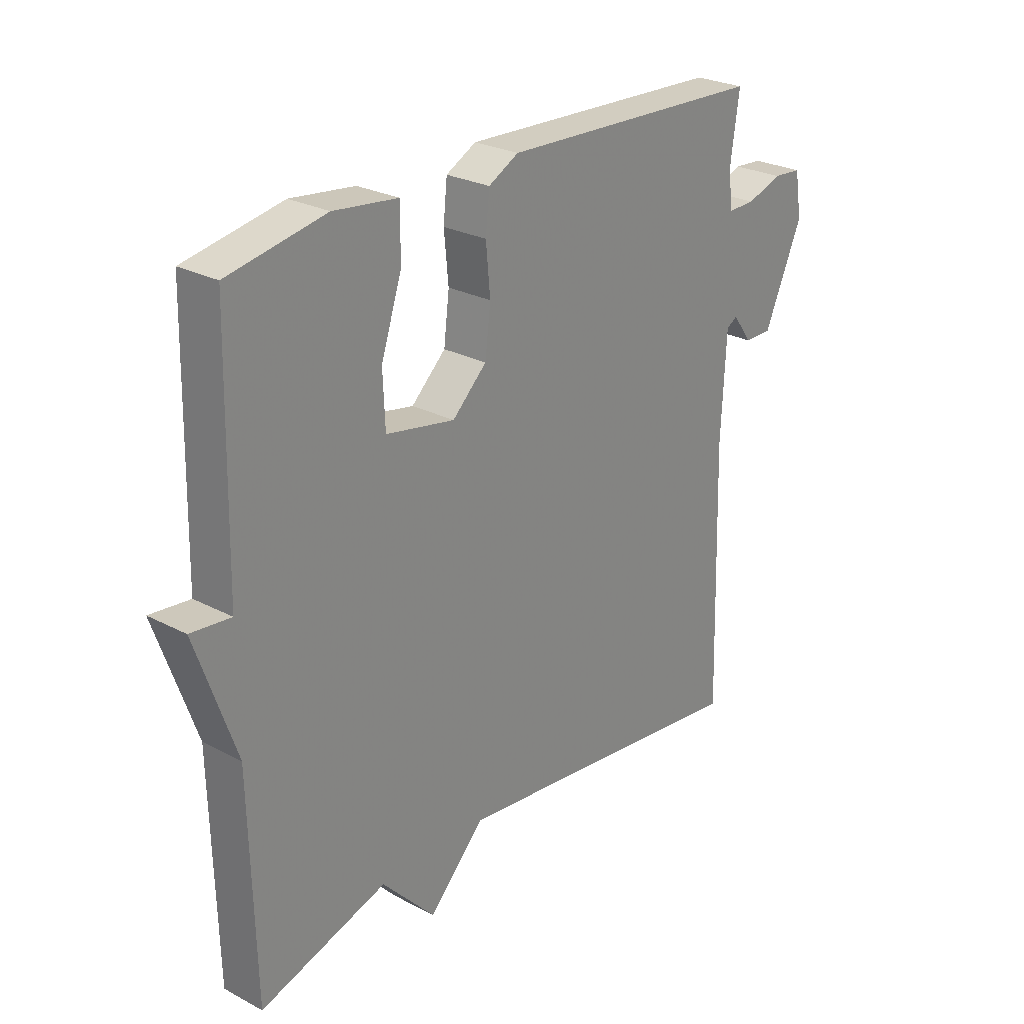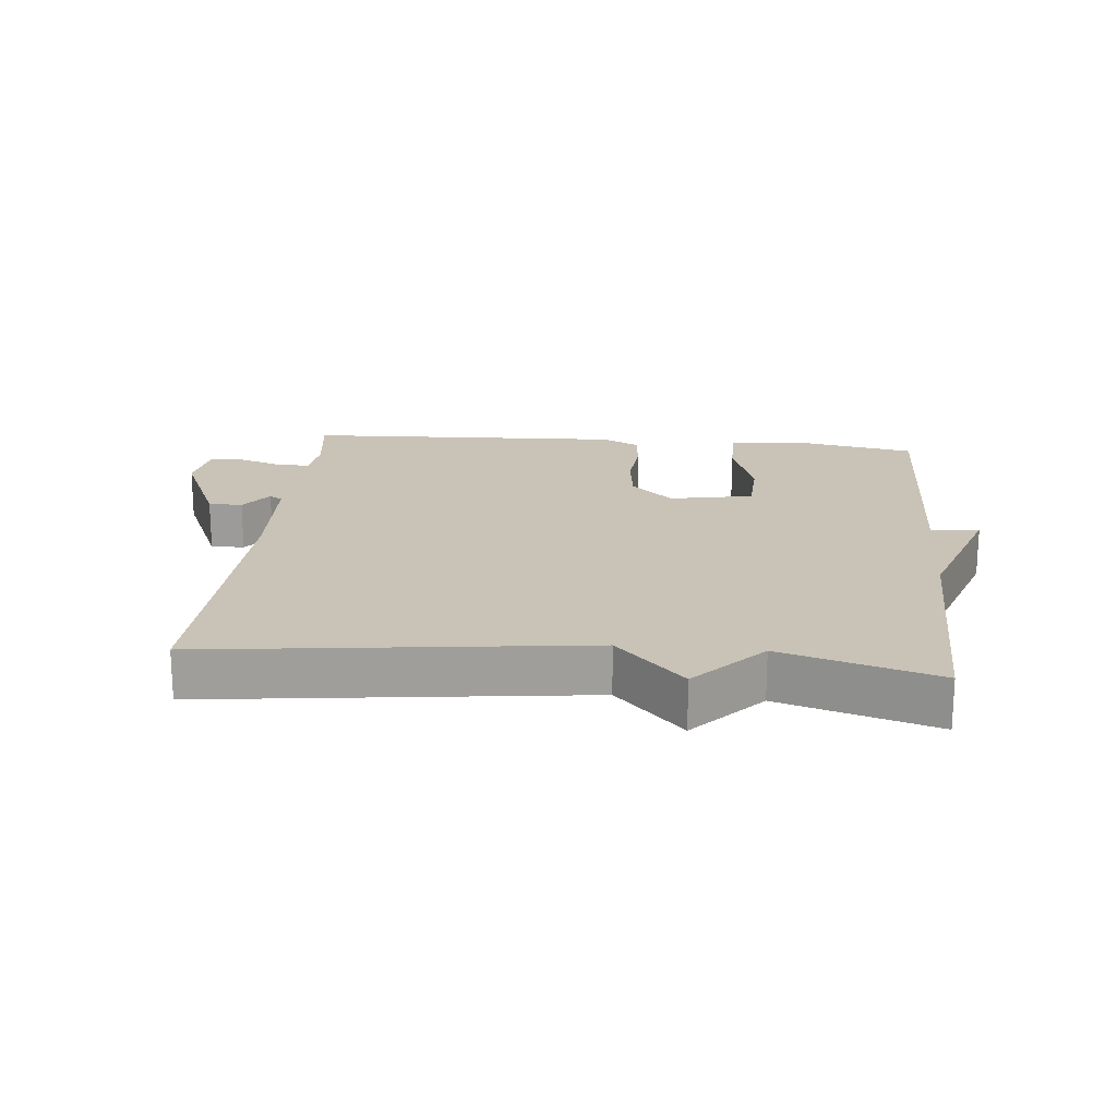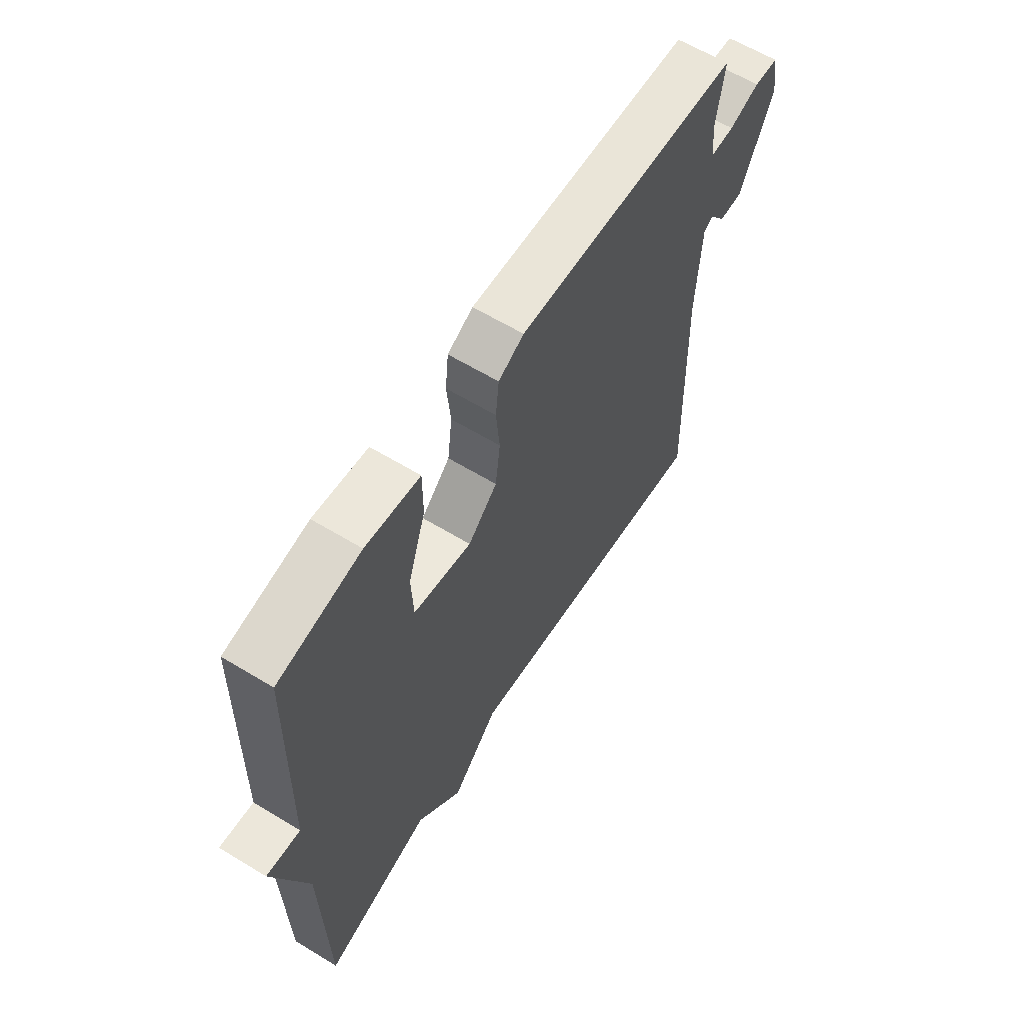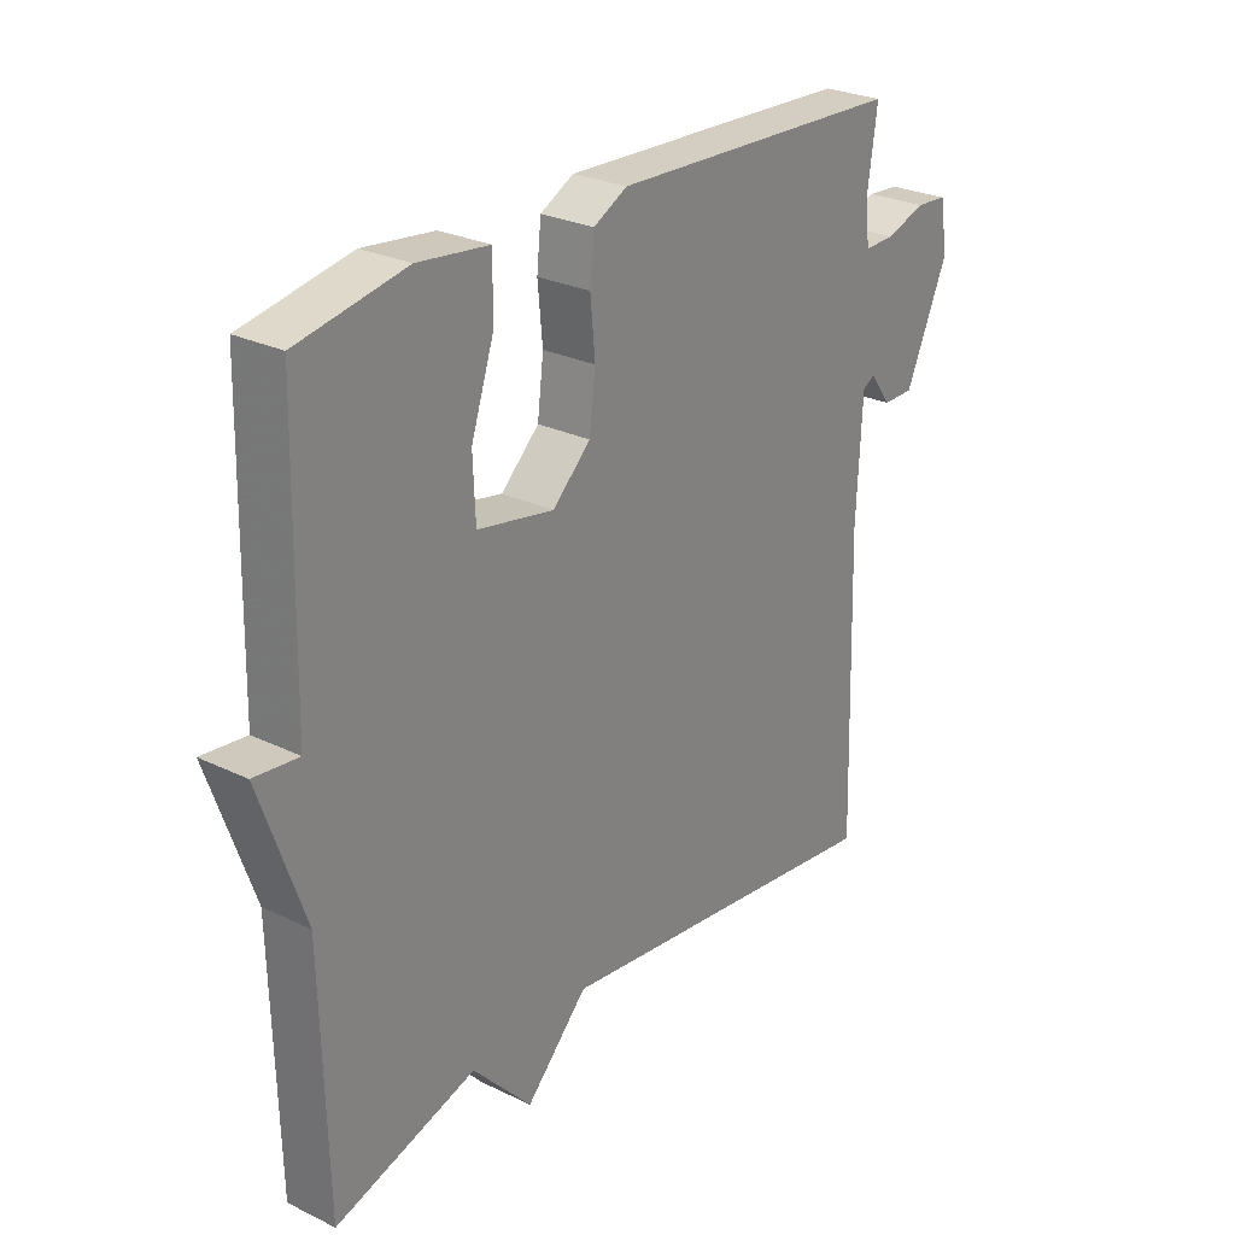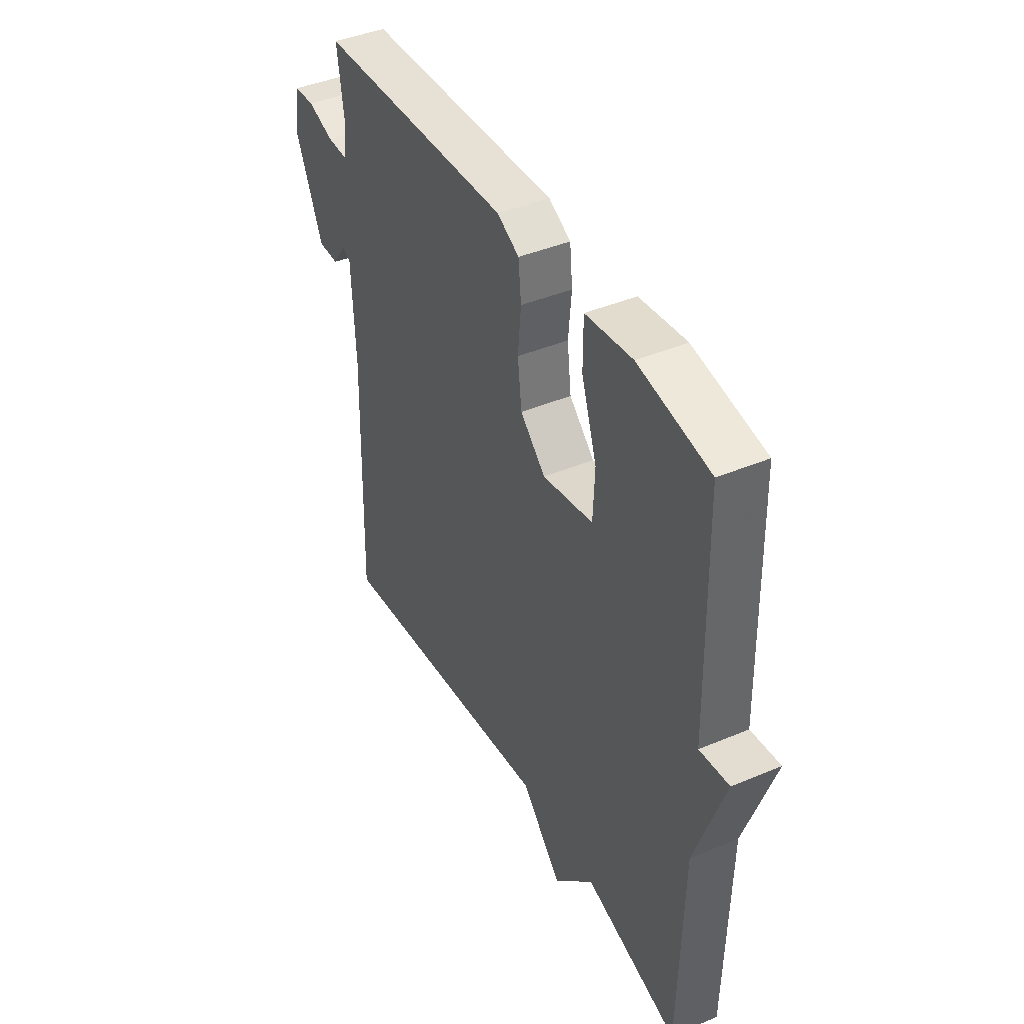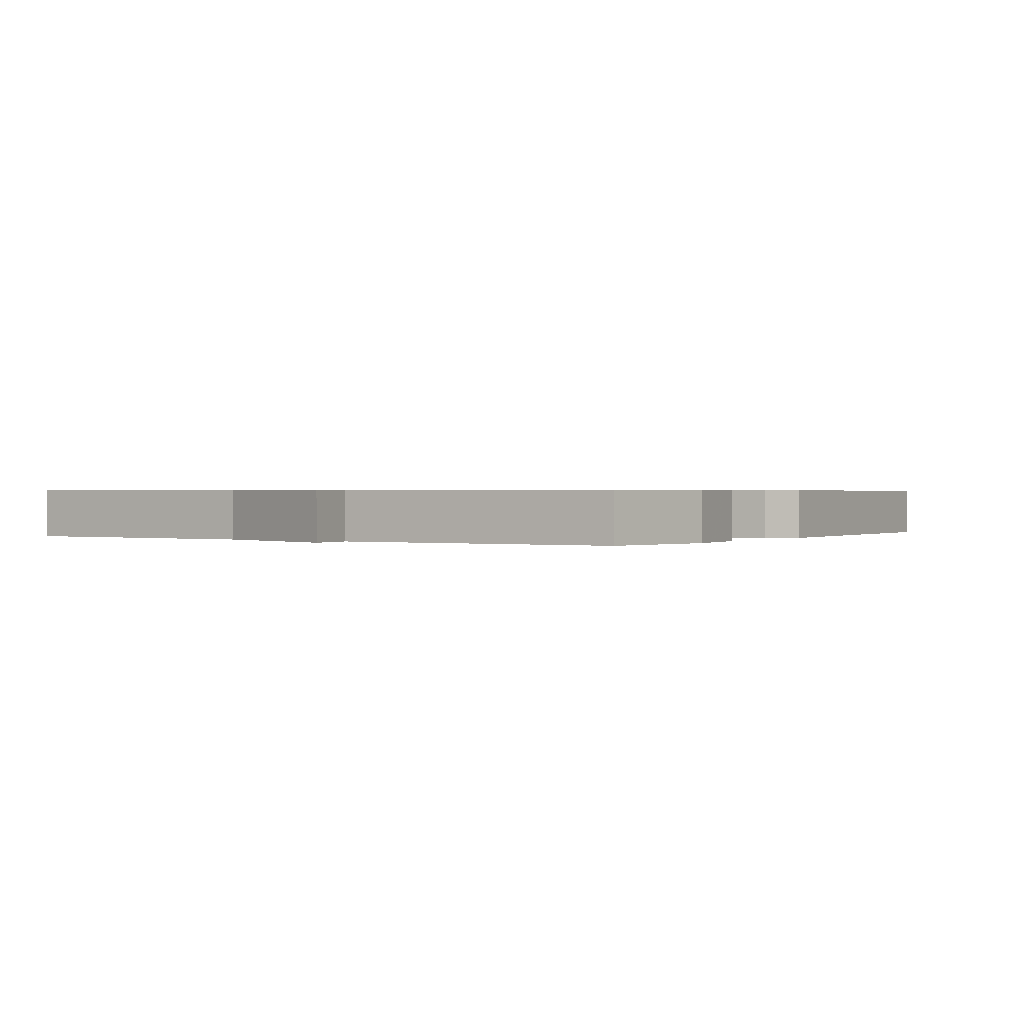
<metadata>
{"format":"obj","ext":"obj","renderer":"f3d","projection":"perspective","resolution":1024,"background":"white","views":[{"elev":26.2,"azim":-50.2,"up":"+Z"},{"elev":19.4,"azim":-174.5,"up":"+Y"},{"elev":61.9,"azim":-58.3,"up":"+Z"},{"elev":26.8,"azim":-52.9,"up":"+Z"},{"elev":42.0,"azim":-116.9,"up":"+Z"},{"elev":0.6,"azim":-57.4,"up":"+Y"}]}
</metadata>
<code>
v 0.5 0.07 0.5
v 0.484 0.07 0.387
v 0.491 0.07 0.32
v 0.542 0.07 0.321
v 0.607 0.07 0.343
v 0.659 0.07 0.339
v 0.672 0.07 0.26
v 0.602 0.07 0.103
v 0.551 0.07 0.103
v 0.516 0.07 0.151
v 0.496 0.07 0.139
v 0.487 0.07 -0.043
v 0.5 0.07 -0.5
v -0.067 0.07 -0.43
v -0.169 0.07 -0.535
v -0.267 0.07 -0.43
v -0.5 0.07 -0.5
v -0.509 0.07 -0.118
v -0.582 0.07 0.09
v -0.509 0.07 0.082
v -0.5 0.07 0.5
v -0.322 0.07 0.533
v -0.205 0.07 0.519
v -0.205 0.07 0.431
v -0.243 0.07 0.317
v -0.239 0.07 0.224
v -0.113 0.07 0.2
v -0.05 0.07 0.259
v -0.04 0.07 0.341
v -0.048 0.07 0.425
v -0.041 0.07 0.492
v 0.014 0.07 0.521
v 0.5 0 0.5
v 0.484 0 0.387
v 0.491 0 0.32
v 0.542 0 0.321
v 0.607 0 0.343
v 0.659 0 0.339
v 0.672 0 0.26
v 0.602 0 0.103
v 0.551 0 0.103
v 0.516 0 0.151
v 0.496 0 0.139
v 0.487 0 -0.043
v 0.5 0 -0.5
v -0.067 0 -0.43
v -0.169 0 -0.535
v -0.267 0 -0.43
v -0.5 0 -0.5
v -0.509 0 -0.118
v -0.582 0 0.09
v -0.509 0 0.082
v -0.5 0 0.5
v -0.322 0 0.533
v -0.205 0 0.519
v -0.205 0 0.431
v -0.243 0 0.317
v -0.239 0 0.224
v -0.113 0 0.2
v -0.05 0 0.259
v -0.04 0 0.341
v -0.048 0 0.425
v -0.041 0 0.492
v 0.014 0 0.521
f 32 1 2
f 31 32 2
f 30 31 2
f 29 30 2
f 28 29 2 3
f 27 28 3 4
f 23 24 25
f 22 23 25
f 21 22 25
f 20 21 25
f 20 25 26
f 18 19 20
f 20 26 27
f 18 20 27
f 17 18 27
f 16 17 27
f 16 27 4
f 15 16 4
f 14 15 4
f 8 9 10
f 7 8 10
f 6 7 10
f 5 6 10
f 4 5 10
f 4 10 11
f 14 4 11
f 12 13 14
f 11 12 14
f 34 33 64
f 34 64 63
f 34 63 62
f 34 62 61
f 35 34 61 60
f 36 35 60 59
f 57 56 55
f 57 55 54
f 57 54 53
f 57 53 52
f 58 57 52
f 52 51 50
f 59 58 52
f 59 52 50
f 59 50 49
f 59 49 48
f 36 59 48
f 36 48 47
f 36 47 46
f 42 41 40
f 42 40 39
f 42 39 38
f 42 38 37
f 42 37 36
f 43 42 36
f 43 36 46
f 46 45 44
f 46 44 43
f 1 33 34 2
f 2 34 35 3
f 3 35 36 4
f 4 36 37 5
f 5 37 38 6
f 6 38 39 7
f 7 39 40 8
f 8 40 41 9
f 9 41 42 10
f 10 42 43 11
f 11 43 44 12
f 12 44 45 13
f 13 45 46 14
f 14 46 47 15
f 15 47 48 16
f 16 48 49 17
f 17 49 50 18
f 18 50 51 19
f 19 51 52 20
f 20 52 53 21
f 21 53 54 22
f 22 54 55 23
f 23 55 56 24
f 24 56 57 25
f 25 57 58 26
f 26 58 59 27
f 27 59 60 28
f 28 60 61 29
f 29 61 62 30
f 30 62 63 31
f 31 63 64 32
f 32 64 33 1

</code>
